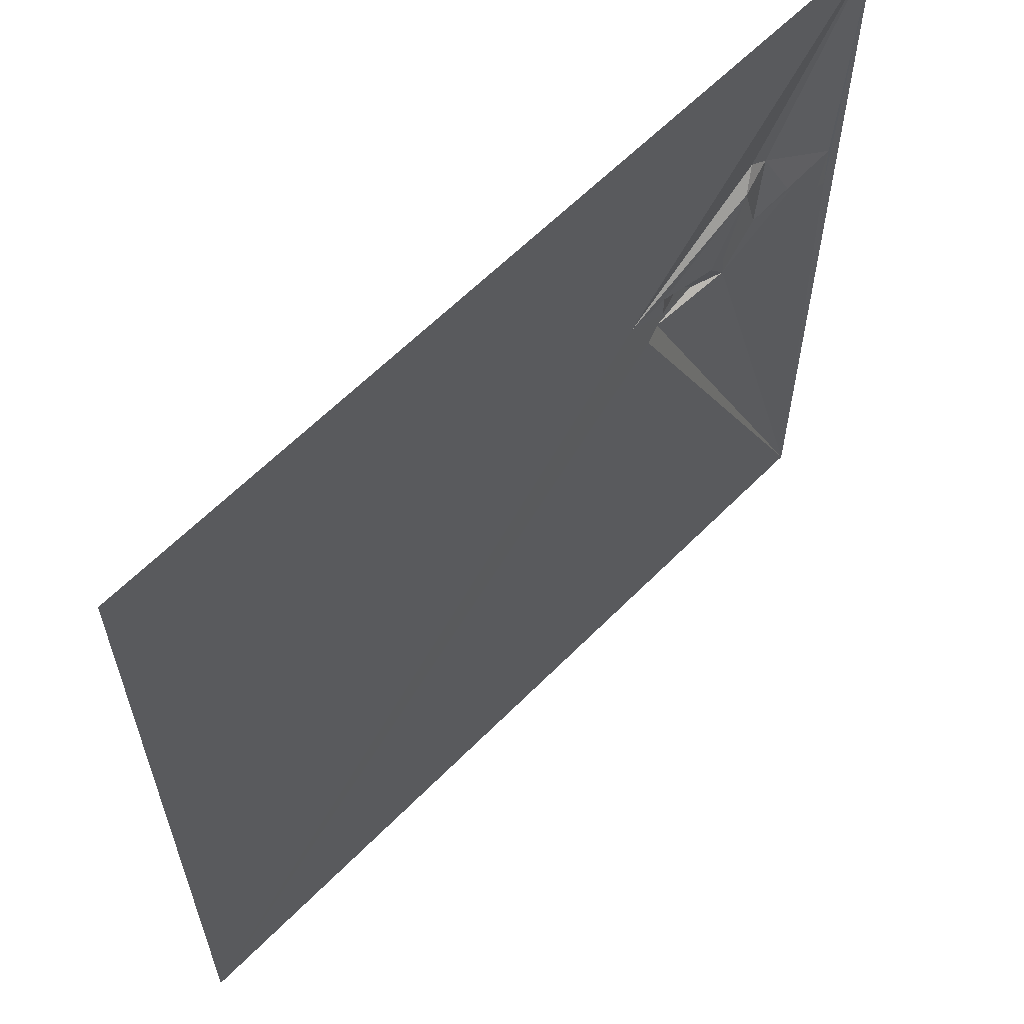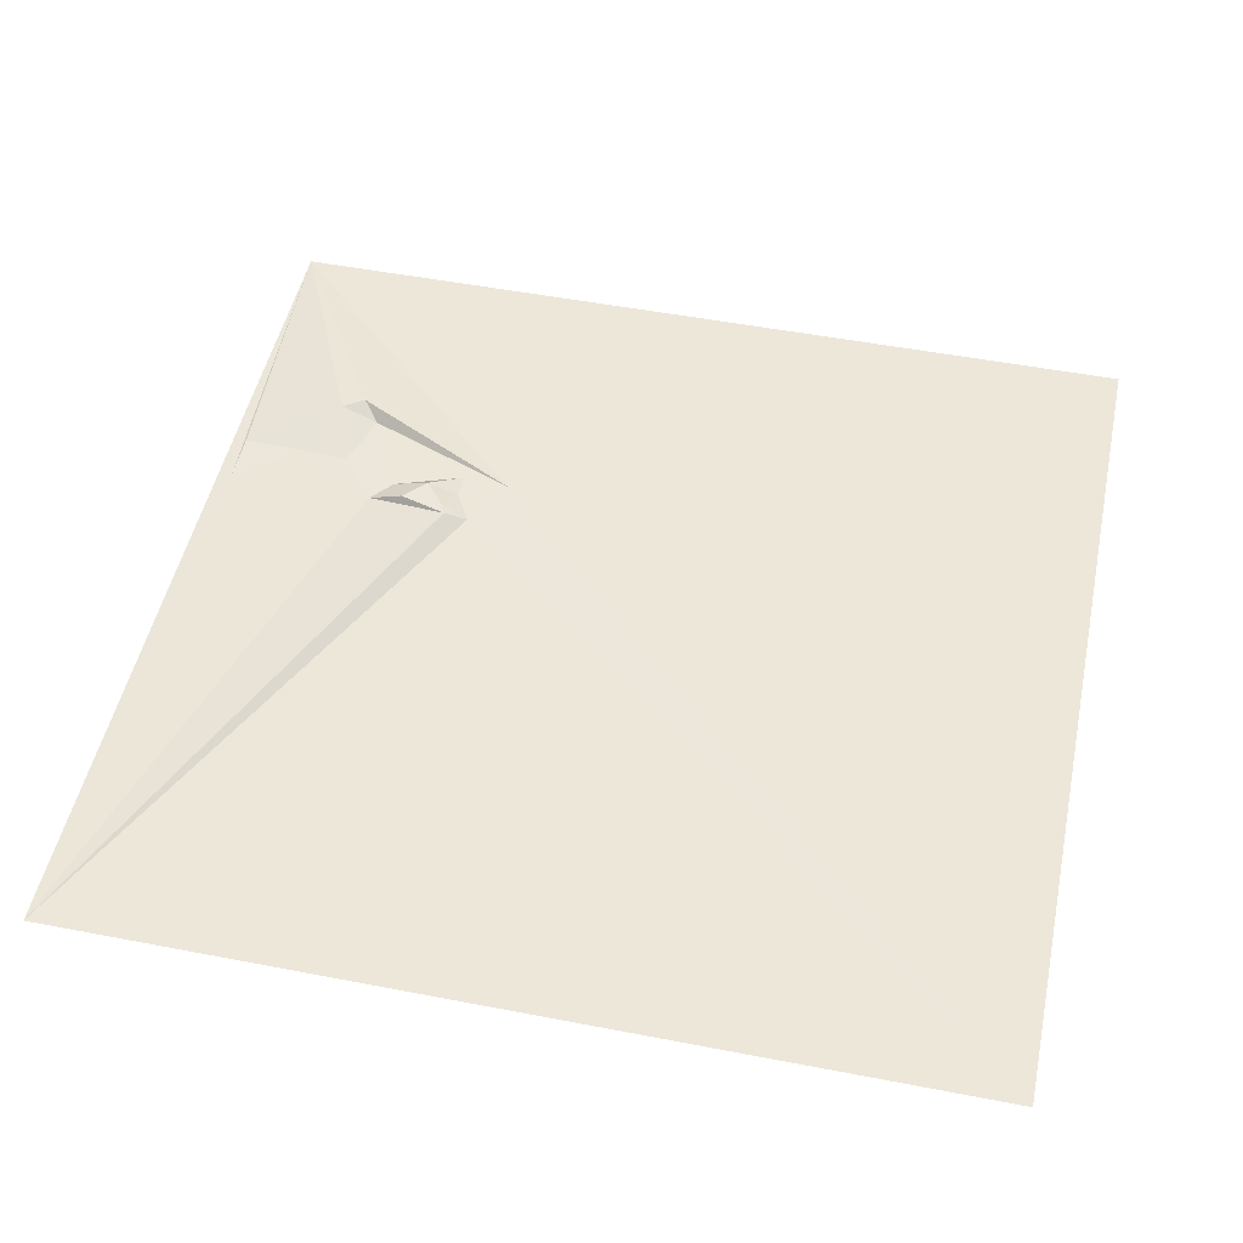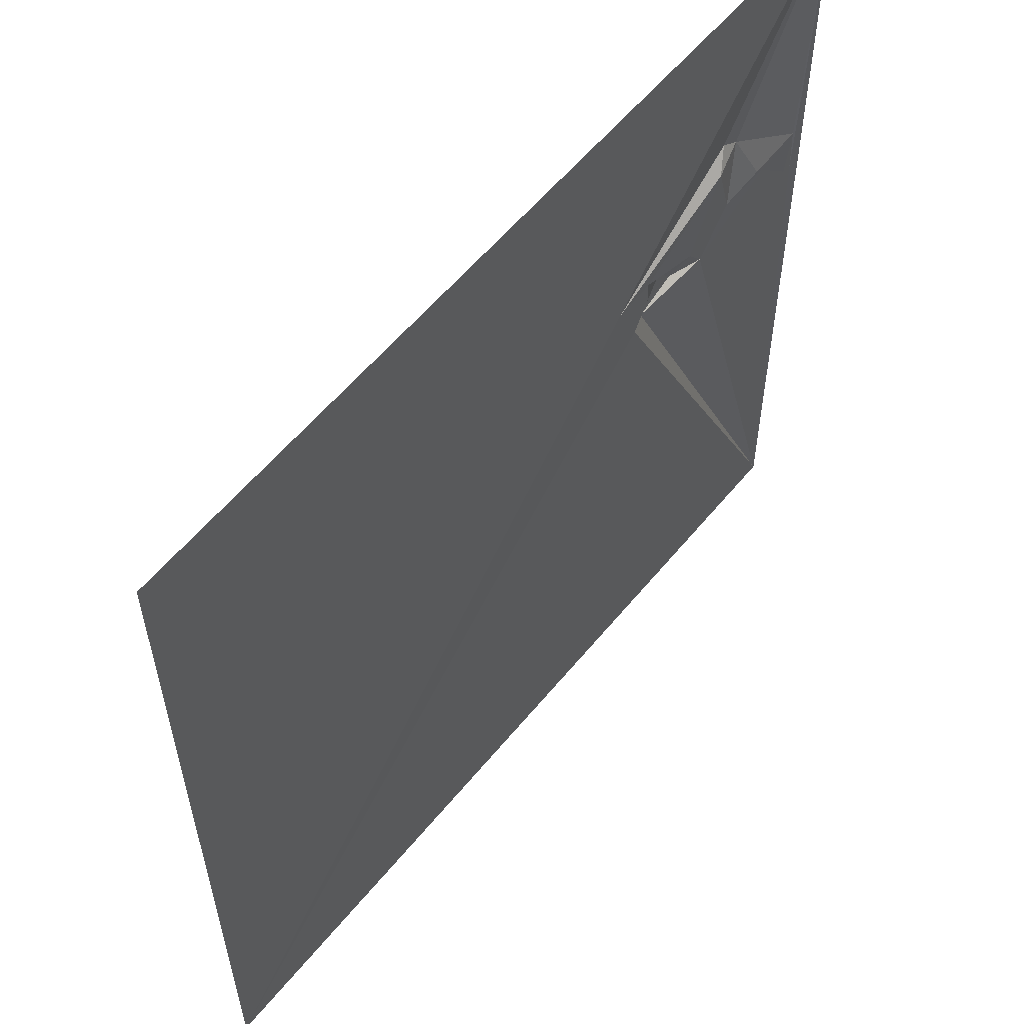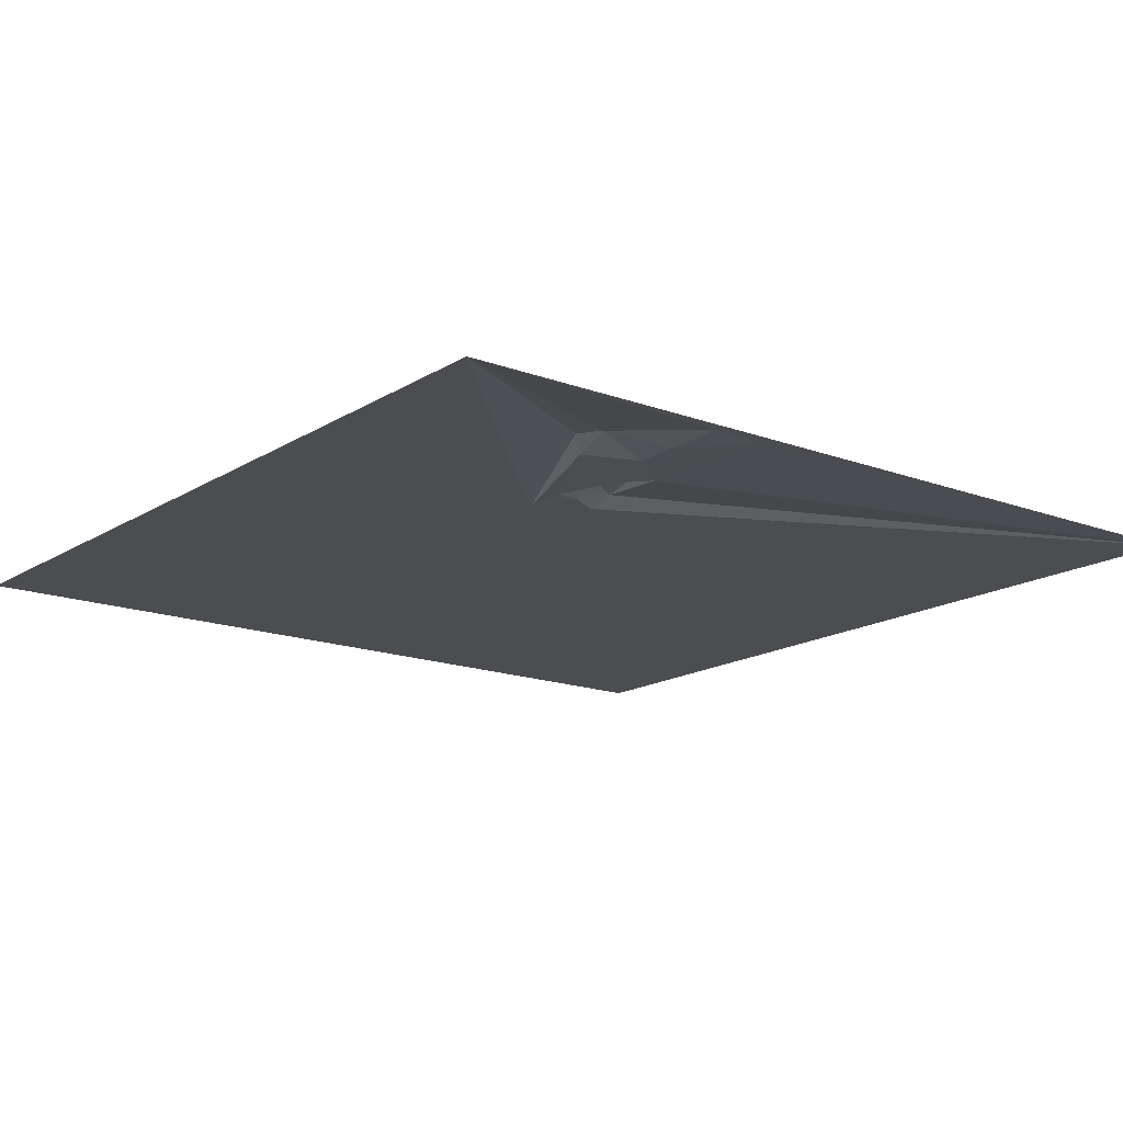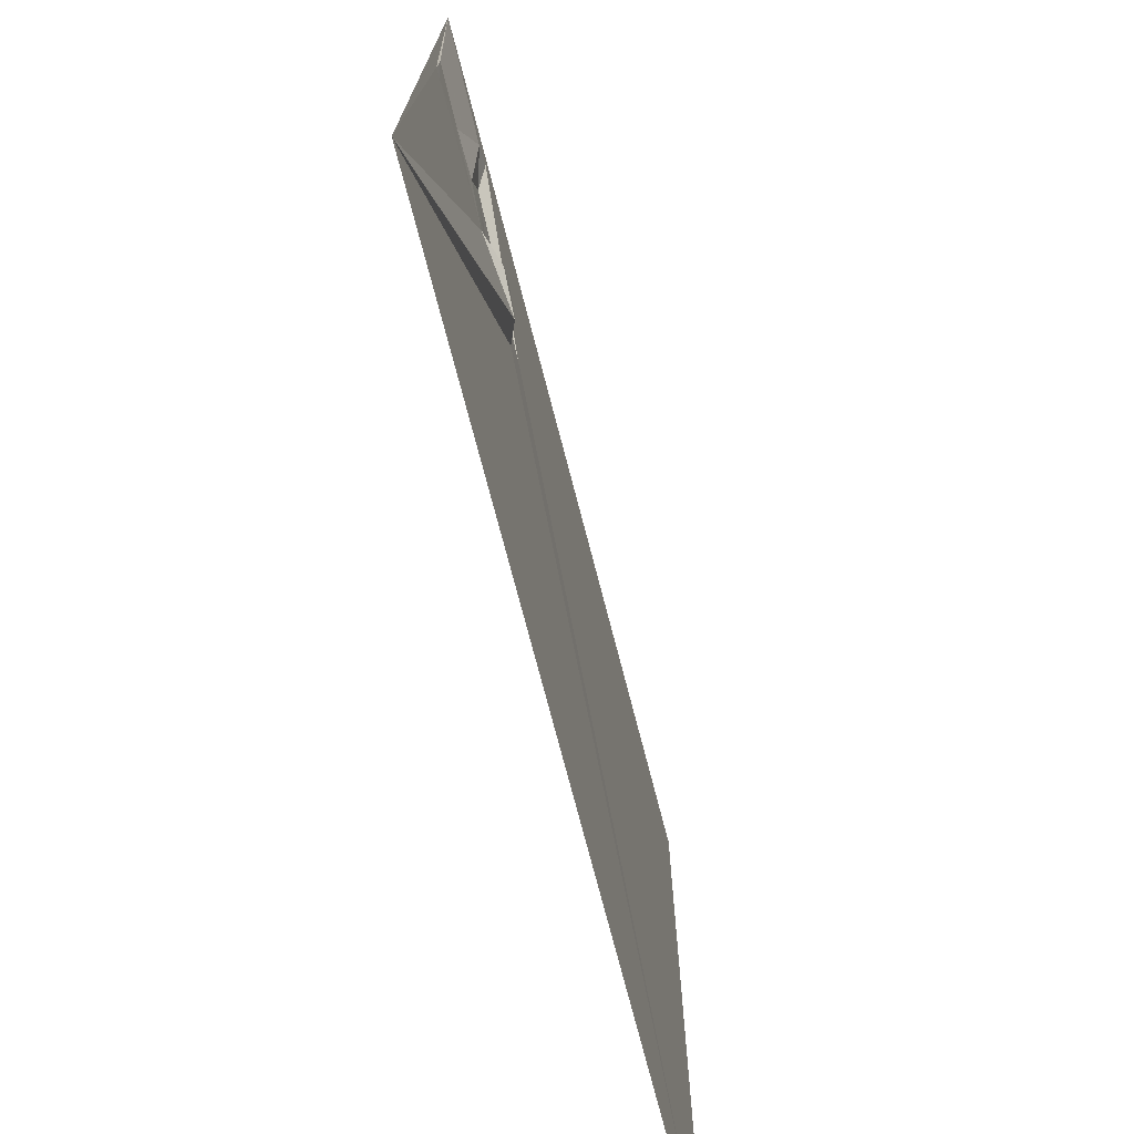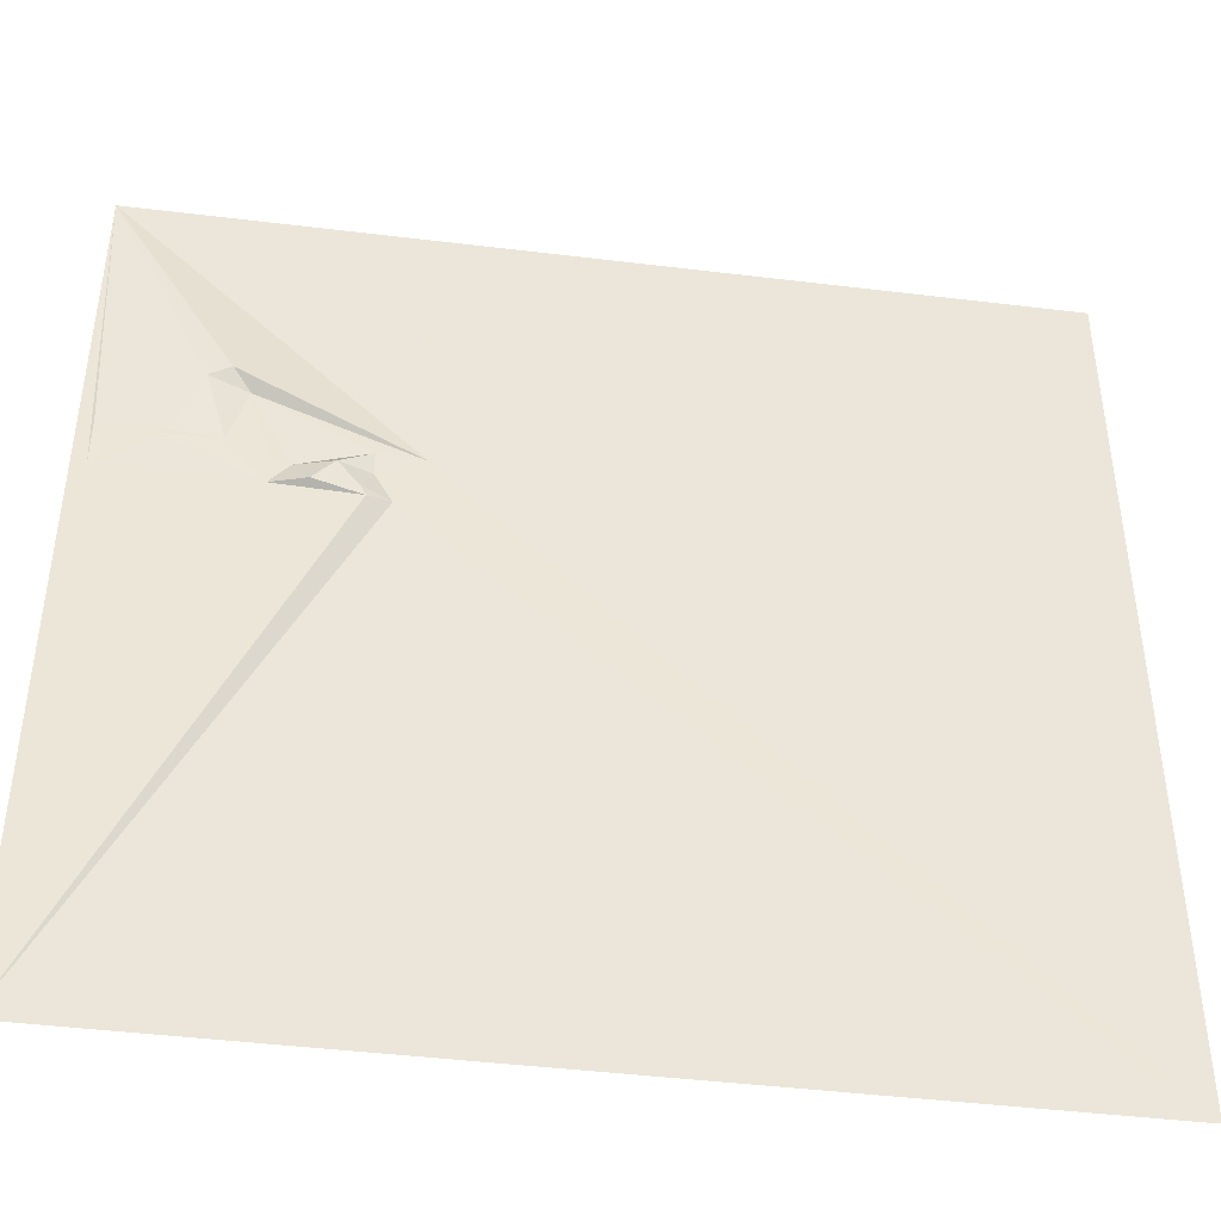
<metadata>
{"format":"obj","ext":"obj","renderer":"f3d","projection":"perspective","resolution":1024,"background":"white","views":[{"elev":61.6,"azim":-45.4,"up":"+Z"},{"elev":49.4,"azim":-168.1,"up":"+Y"},{"elev":57.9,"azim":-50.8,"up":"+Z"},{"elev":-15.6,"azim":52.0,"up":"+Y"},{"elev":-73.9,"azim":104.8,"up":"+Z"},{"elev":-43.9,"azim":172.1,"up":"+Z"}]}
</metadata>
<code>
v 4602 7.216 -7163
v 5113 9.373 -7163
v 5043 15.53 -7283
v 5055 15.66 -7291
v 5033 9.064 -7294
v 5070 9.088 -7325
v 5105 9.916 -7325
v 4971 8.666 -7327
v 4945 7.973 -7328
v 5043 9.564 -7328
v 5075 9.116 -7328
v 4971 8.523 -7341
v 4989 14.81 -7341
v 5010 9.085 -7341
v 5020 9.358 -7341
v 5099 9.189 -7352
v 5105 9.174 -7354
v 5001 15.6 -7355
v 5021 9.516 -7355
v 4977 14.69 -7356
v 4961 8.633 -7359
v 4974 14.35 -7362
v 4602 5.893 -7674
v 5113 8.39 -7674
f 19 10 15
f 14 15 5
f 13 8 12
f 5 8 14
f 13 14 8
f 3 5 4
f 24 19 22
f 24 17 19
f 6 10 11
f 6 4 10
f 18 13 20
f 18 14 13
f 16 11 19
f 4 6 7
f 4 2 3
f 2 9 3
f 17 7 16
f 17 2 7
f 10 19 11
f 2 4 7
f 10 5 15
f 11 7 6
f 9 12 8
f 5 9 8
f 12 20 13
f 22 20 21
f 9 23 21
f 22 21 24
f 9 21 12
f 23 24 21
f 24 2 17
f 11 16 7
f 18 22 19
f 10 4 5
f 17 16 19
f 18 19 14
f 3 9 5
f 2 1 9
f 12 21 20
f 22 18 20
f 14 19 15
f 1 23 9

</code>
